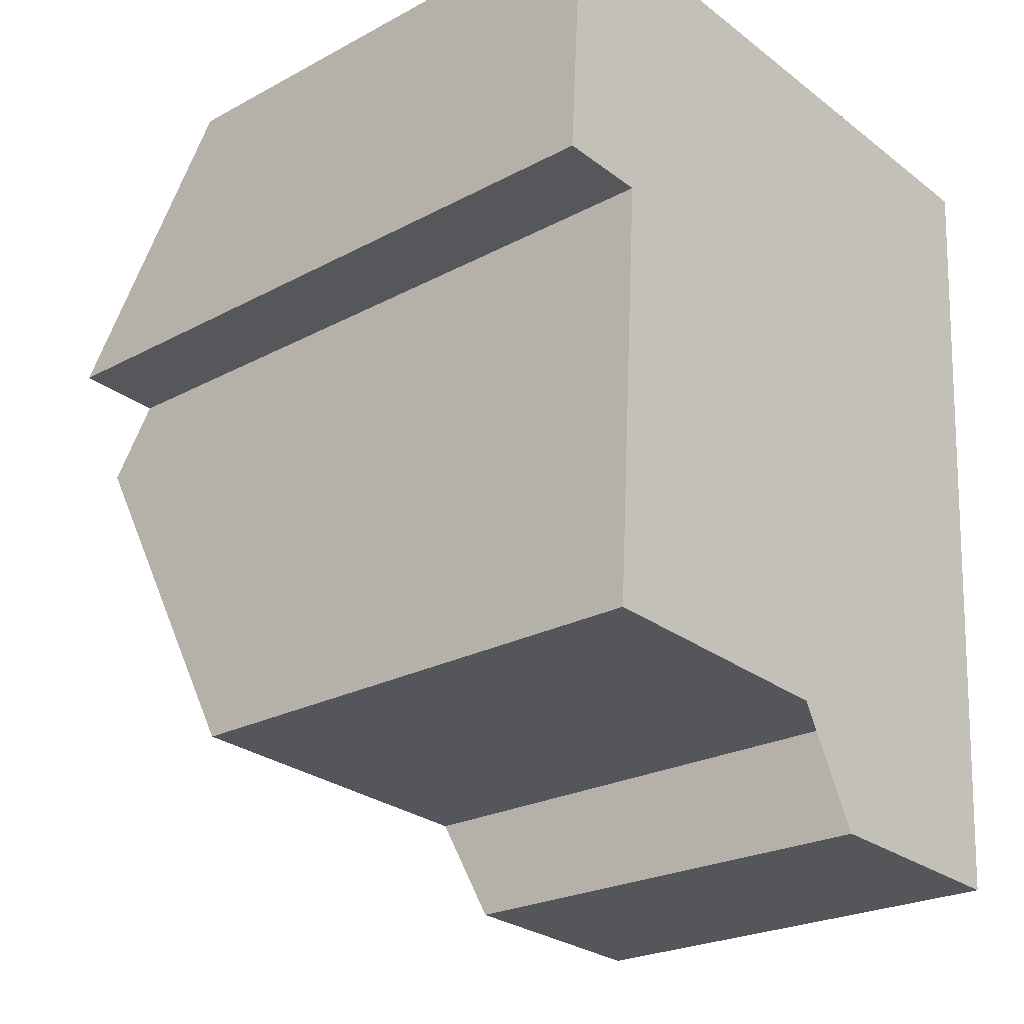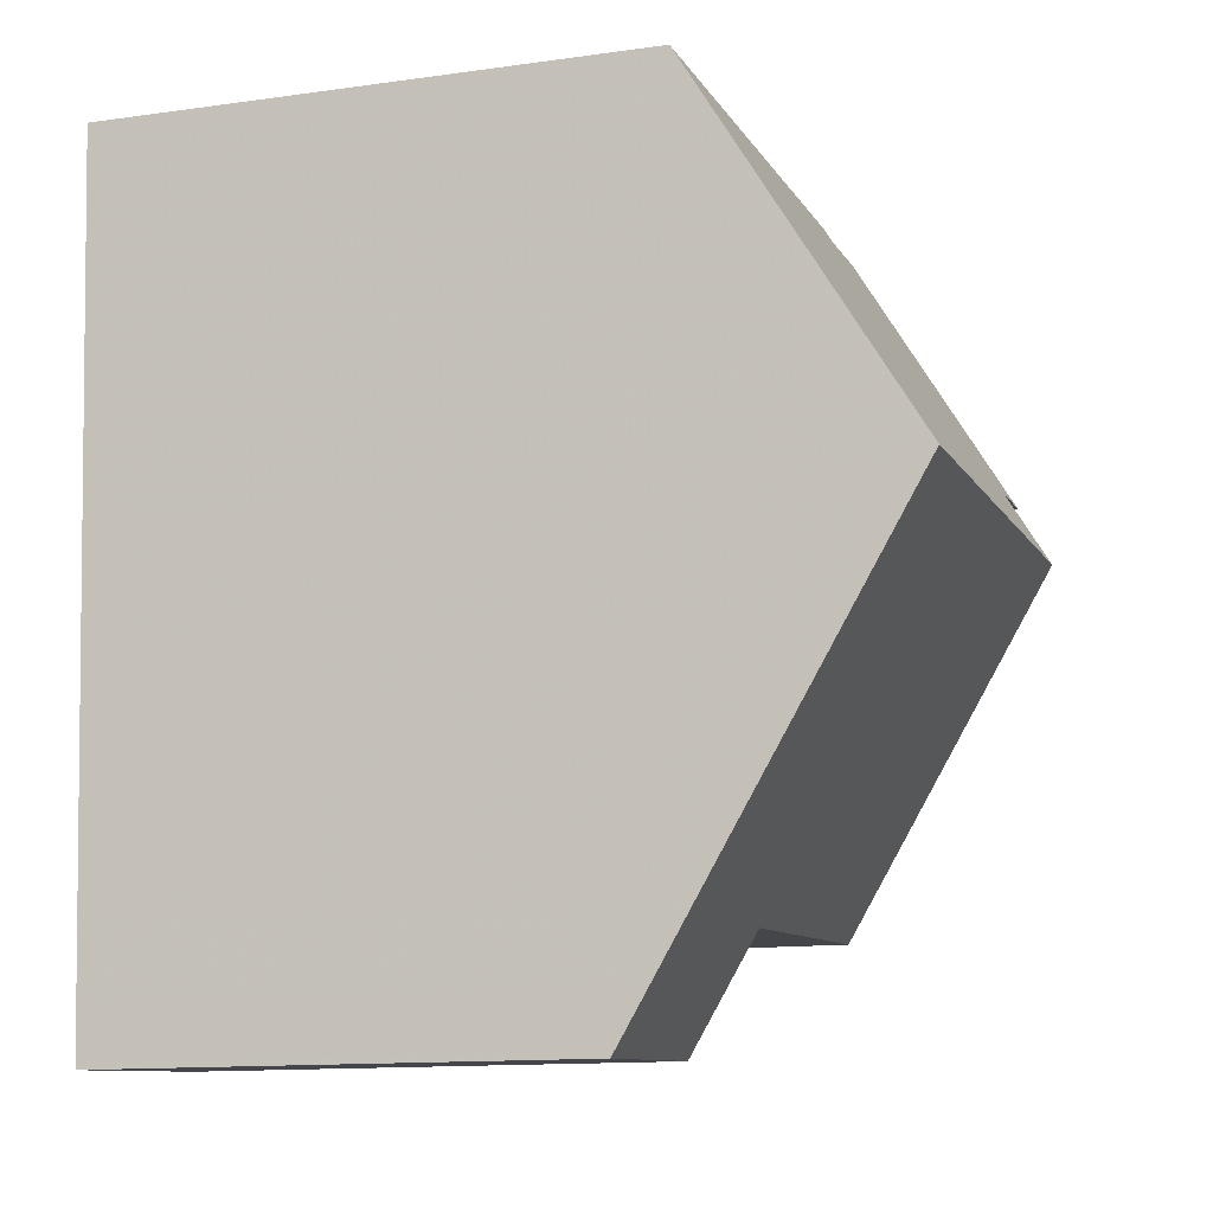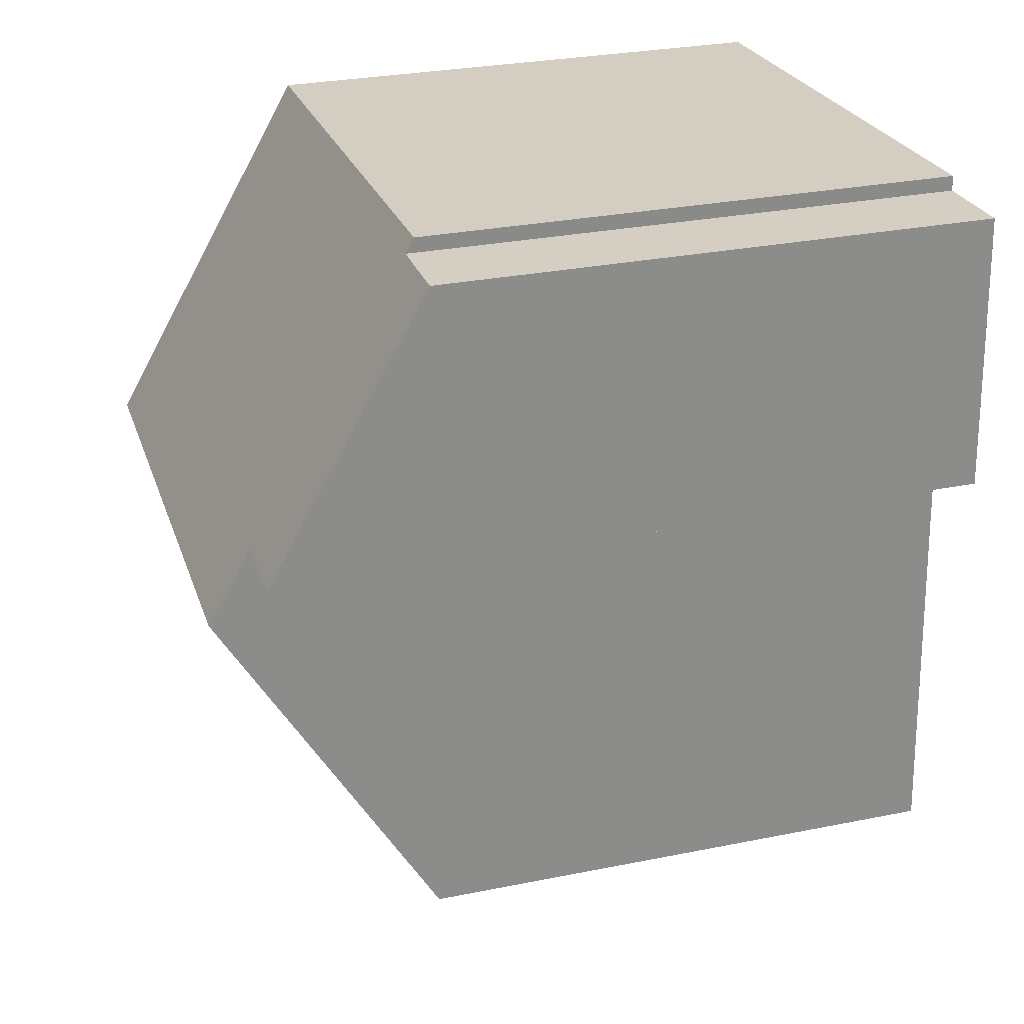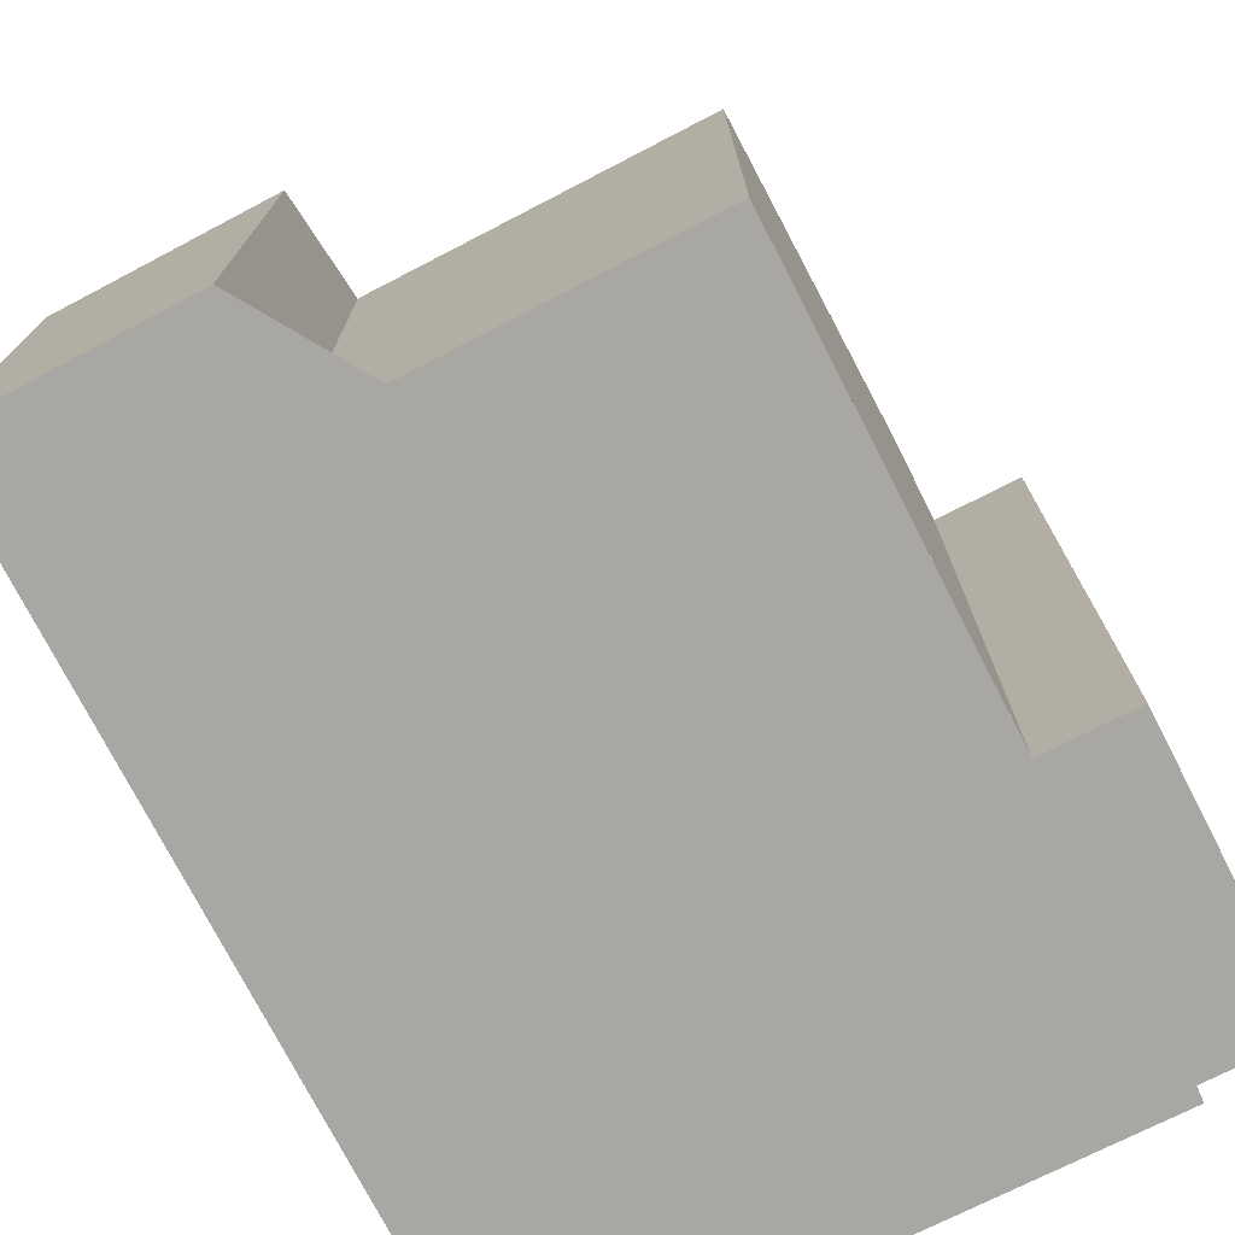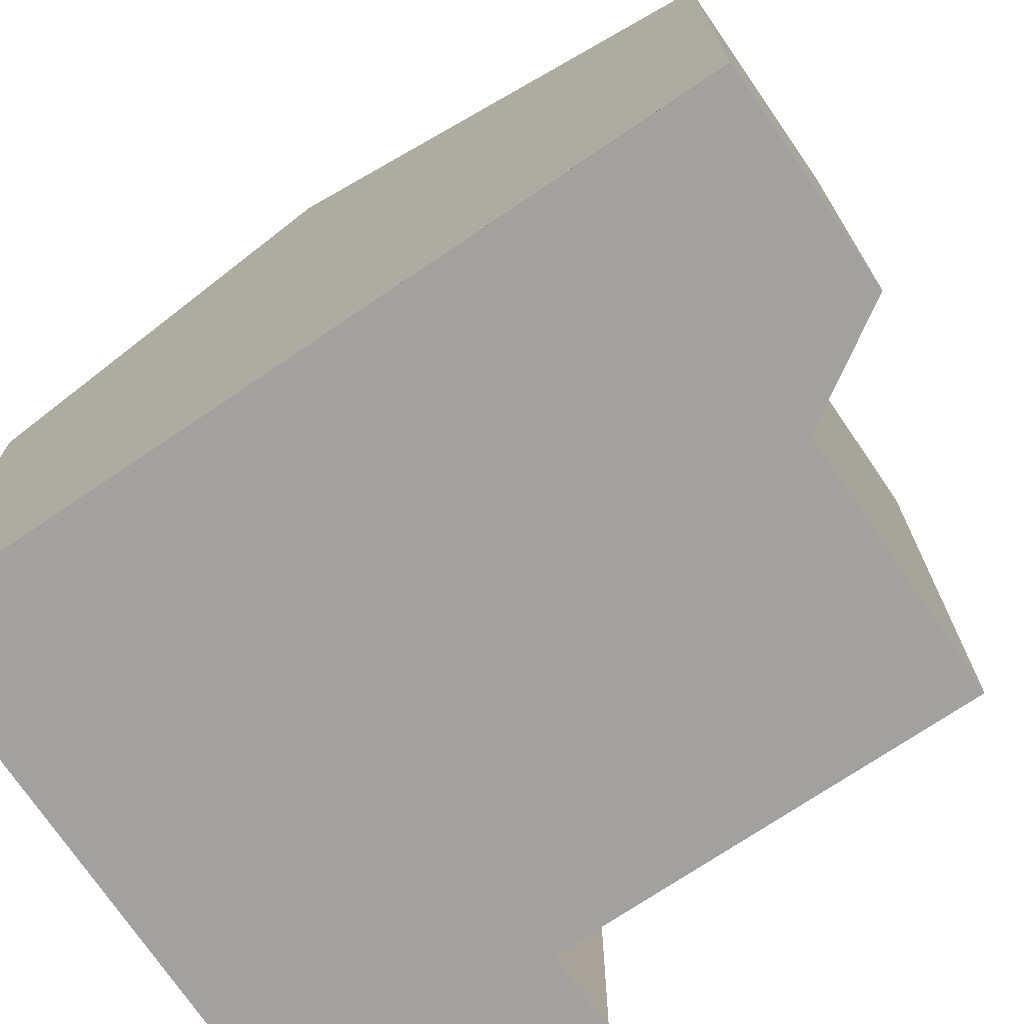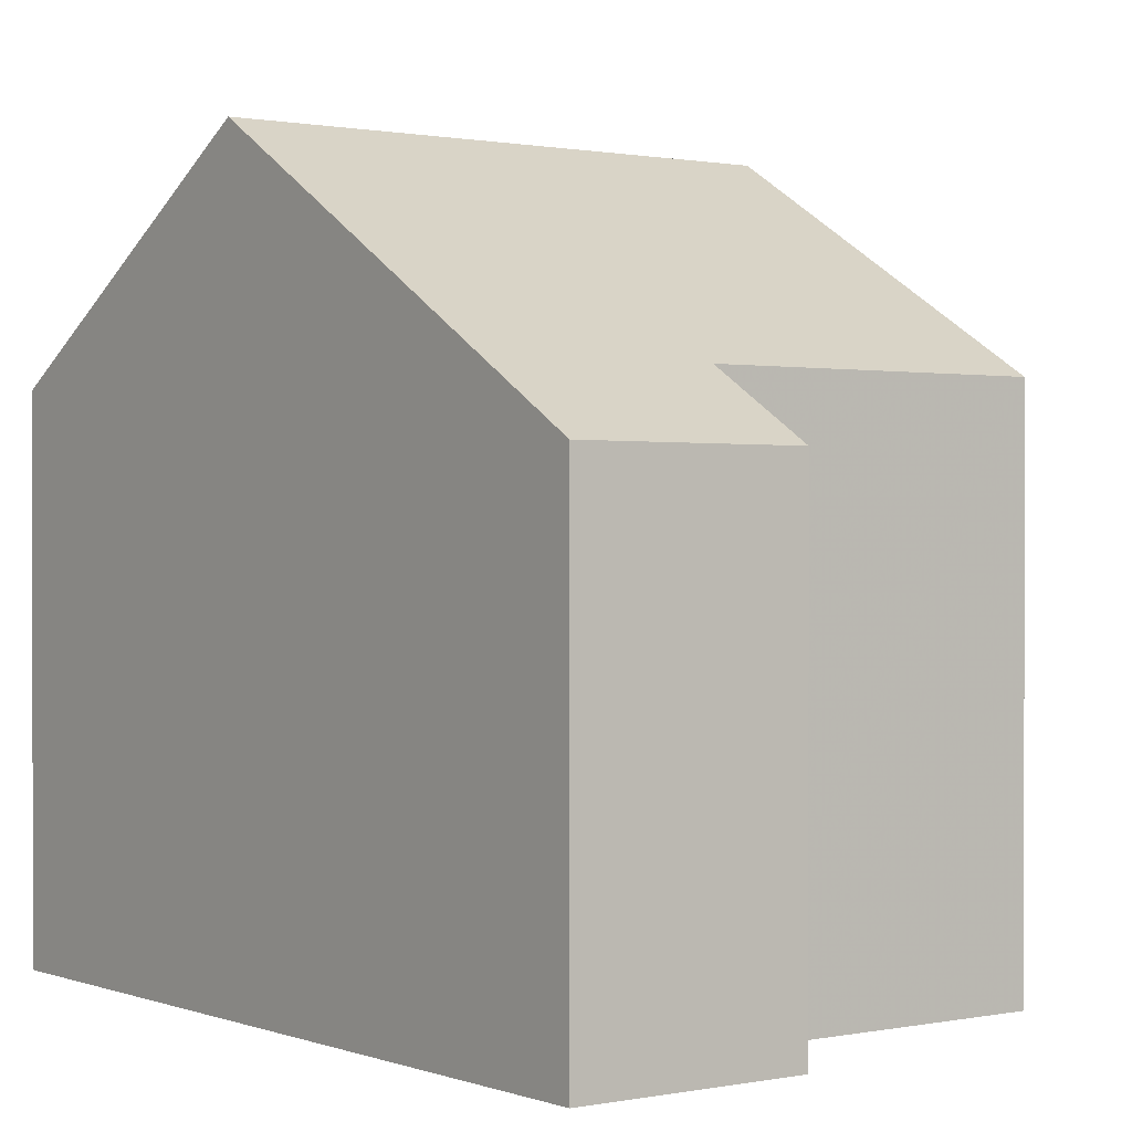
<metadata>
{"format":"obj","ext":"obj","renderer":"f3d","projection":"perspective","resolution":1024,"background":"white","views":[{"elev":-23.7,"azim":132.0,"up":"+Y"},{"elev":-13.1,"azim":-72.3,"up":"+Y"},{"elev":29.3,"azim":73.4,"up":"+Y"},{"elev":-74.8,"azim":30.8,"up":"+Z"},{"elev":-72.2,"azim":-52.2,"up":"+Z"},{"elev":0.5,"azim":-33.3,"up":"+Z"}]}
</metadata>
<code>
v -1222 -1075 5.705
v -1226 -1075 5.694
v -1226 -1076 4.984
v -1228 -1076 4.987
v -1221 -1070 7.525
v -1222 -1070 7.523
v -1228 -1067 5.711
v -1222 -1067 5.705
v -1222 -1067 5.797
v -1222 -1067 5.8
v -1222 -1071 7.994
v -1228 -1071 7.966
v -1228 -1071 7.966
v -1222 -1071 7.994
v -1228 -1067 5.73
v -1222 -1067 5.794
v -1222 -1067 5.799
v -1222 -1067 5.804
v -1222 -1070 7.524
v -1222 -1067 5.798
v -1228 -1076 5.352
v -1226 -1075 5.349
v -1228 -1076 4.987
v -1228 -1076 5.351
v -1228 -1067 5.73
v -1228 -1067 5.711
v -1228 -1071 7.966
v -1228 -1071 7.966
v -1226 -1076 5.047
v -1228 -1076 5.022
v -1228 -1076 5.022
v -1228 -1075 5.757
v -1222 -1075 5.75
v -1228 -1075 5.757
v -1226 -1076 5.047
v -1226 -1075 5.349
v -1226 -1067 5.755
v -1226 -1067 5.709
v -1226 -1071 7.977
v -1226 -1071 7.977
v -1226 -1075 5.754
v -1226 -1076 4.984
v -1226 -1075 5.694
v -1222 -1075 5.705
v -1222 -1075 8.882e-16
v -1226 -1075 0
v -1226 -1075 5.349
v -1226 -1075 5.694
v -1226 -1075 0
v -1226 -1075 0
v -1226 -1076 4.984
v -1226 -1076 4.984
v -1226 -1076 0
v -1226 -1076 -8.882e-16
v -1228 -1076 5.022
v -1228 -1076 4.987
v -1228 -1076 0
v -1228 -1076 0
v -1222 -1070 7.524
v -1221 -1070 7.525
v -1221 -1070 -8.882e-16
v -1222 -1070 8.882e-16
v -1222 -1071 7.994
v -1222 -1070 7.523
v -1222 -1070 0
v -1222 -1071 -8.882e-16
v -1228 -1067 5.711
v -1228 -1067 5.711
v -1228 -1067 0
v -1228 -1067 0
v -1222 -1067 5.794
v -1222 -1067 5.705
v -1222 -1067 0
v -1222 -1067 -8.882e-16
v -1222 -1067 5.798
v -1222 -1067 5.797
v -1222 -1067 8.882e-16
v -1222 -1067 -8.882e-16
v -1222 -1067 5.804
v -1222 -1067 5.8
v -1222 -1067 0
v -1222 -1067 0
v -1222 -1075 5.75
v -1222 -1071 7.994
v -1222 -1071 -8.882e-16
v -1222 -1075 0
v -1228 -1067 5.73
v -1228 -1071 7.966
v -1228 -1071 0
v -1228 -1067 0
v -1228 -1067 5.711
v -1228 -1067 5.73
v -1228 -1067 0
v -1228 -1067 0
v -1222 -1067 5.797
v -1222 -1067 5.794
v -1222 -1067 -8.882e-16
v -1222 -1067 8.882e-16
v -1222 -1067 5.8
v -1222 -1067 5.799
v -1222 -1067 0
v -1222 -1067 0
v -1221 -1070 7.525
v -1222 -1067 5.804
v -1222 -1067 0
v -1221 -1070 -8.882e-16
v -1222 -1070 7.523
v -1222 -1070 7.524
v -1222 -1070 8.882e-16
v -1222 -1070 0
v -1222 -1067 5.799
v -1222 -1067 5.798
v -1222 -1067 -8.882e-16
v -1222 -1067 0
v -1228 -1075 5.757
v -1228 -1076 5.352
v -1228 -1076 0
v -1228 -1075 0
v -1226 -1076 5.047
v -1226 -1075 5.349
v -1226 -1075 0
v -1226 -1076 0
v -1228 -1076 4.987
v -1228 -1076 4.987
v -1228 -1076 0
v -1228 -1076 0
v -1226 -1067 5.709
v -1228 -1067 5.711
v -1228 -1067 0
v -1226 -1067 0
v -1226 -1076 4.984
v -1226 -1076 5.047
v -1226 -1076 0
v -1226 -1076 0
v -1228 -1076 5.352
v -1228 -1076 5.022
v -1228 -1076 0
v -1228 -1076 0
v -1222 -1075 5.705
v -1222 -1075 5.75
v -1222 -1075 0
v -1222 -1075 8.882e-16
v -1228 -1071 7.966
v -1228 -1075 5.757
v -1228 -1075 0
v -1228 -1071 0
v -1222 -1067 5.705
v -1226 -1067 5.709
v -1226 -1067 0
v -1222 -1067 0
v -1228 -1076 4.987
v -1226 -1076 4.984
v -1226 -1076 -8.882e-16
v -1228 -1076 0
v -1221 -1070 0
v -1222 -1070 0
v -1222 -1075 0
v -1226 -1075 0
v -1226 -1076 0
v -1228 -1076 0
v -1228 -1067 0
v -1222 -1067 0
v -1222 -1067 0
v -1222 -1067 0
f 36 22 29 35
f 20 17 18 5 19
f 38 8 16 37
f 17 10 18
f 37 16 9 20 19 6 14 40
f 41 33 1 2 22 36
f 31 21 24 30
f 25 15 7 26
f 28 13 15 25
f 32 24 21 34
f 35 29 3 42
f 30 23 4 31
f 39 11 33 41
f 34 12 27 32
f 35 30 24 36
f 37 25 26 38
f 40 28 25 37
f 36 24 32 41
f 42 23 30 35
f 41 32 27 39
f 44 45 46 43
f 48 49 50 47
f 52 53 54 51
f 56 57 58 55
f 60 61 62 59
f 64 65 66 63
f 68 69 70 67
f 72 73 74 71
f 76 77 78 75
f 80 81 82 79
f 84 85 86 83
f 88 89 90 87
f 92 93 94 91
f 96 97 98 95
f 100 101 102 99
f 104 105 106 103
f 108 109 110 107
f 112 113 114 111
f 116 117 118 115
f 120 121 122 119
f 124 125 126 123
f 128 129 130 127
f 132 133 134 131
f 136 137 138 135
f 140 141 142 139
f 144 145 146 143
f 148 149 150 147
f 152 153 154 151
f 156 157 158 159 160 161 162 163 164 155

</code>
